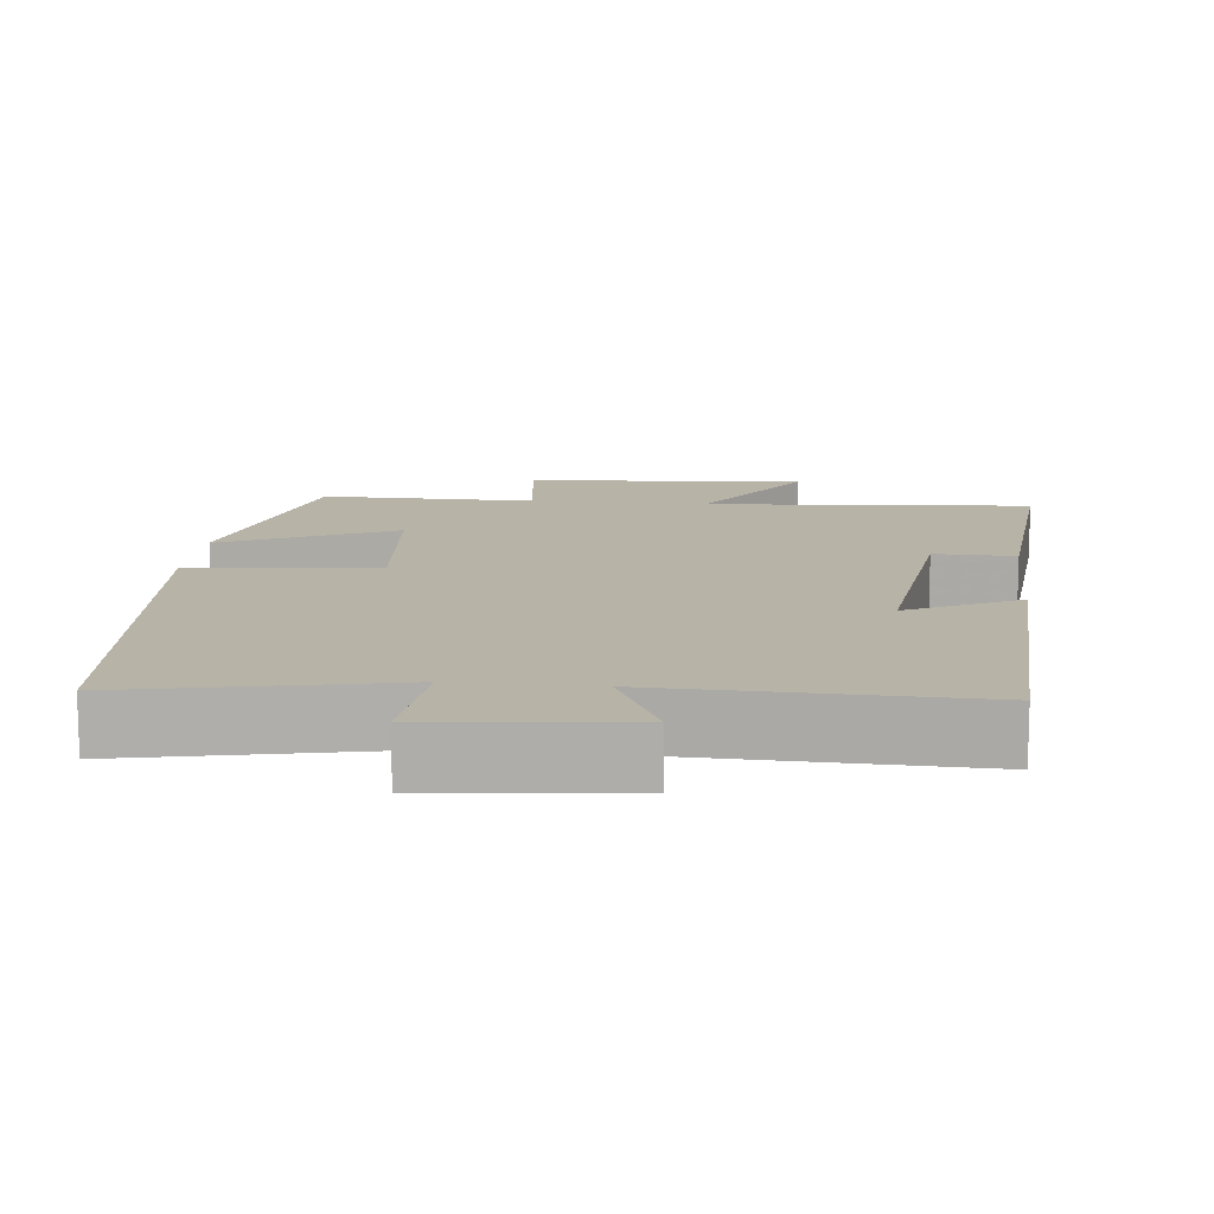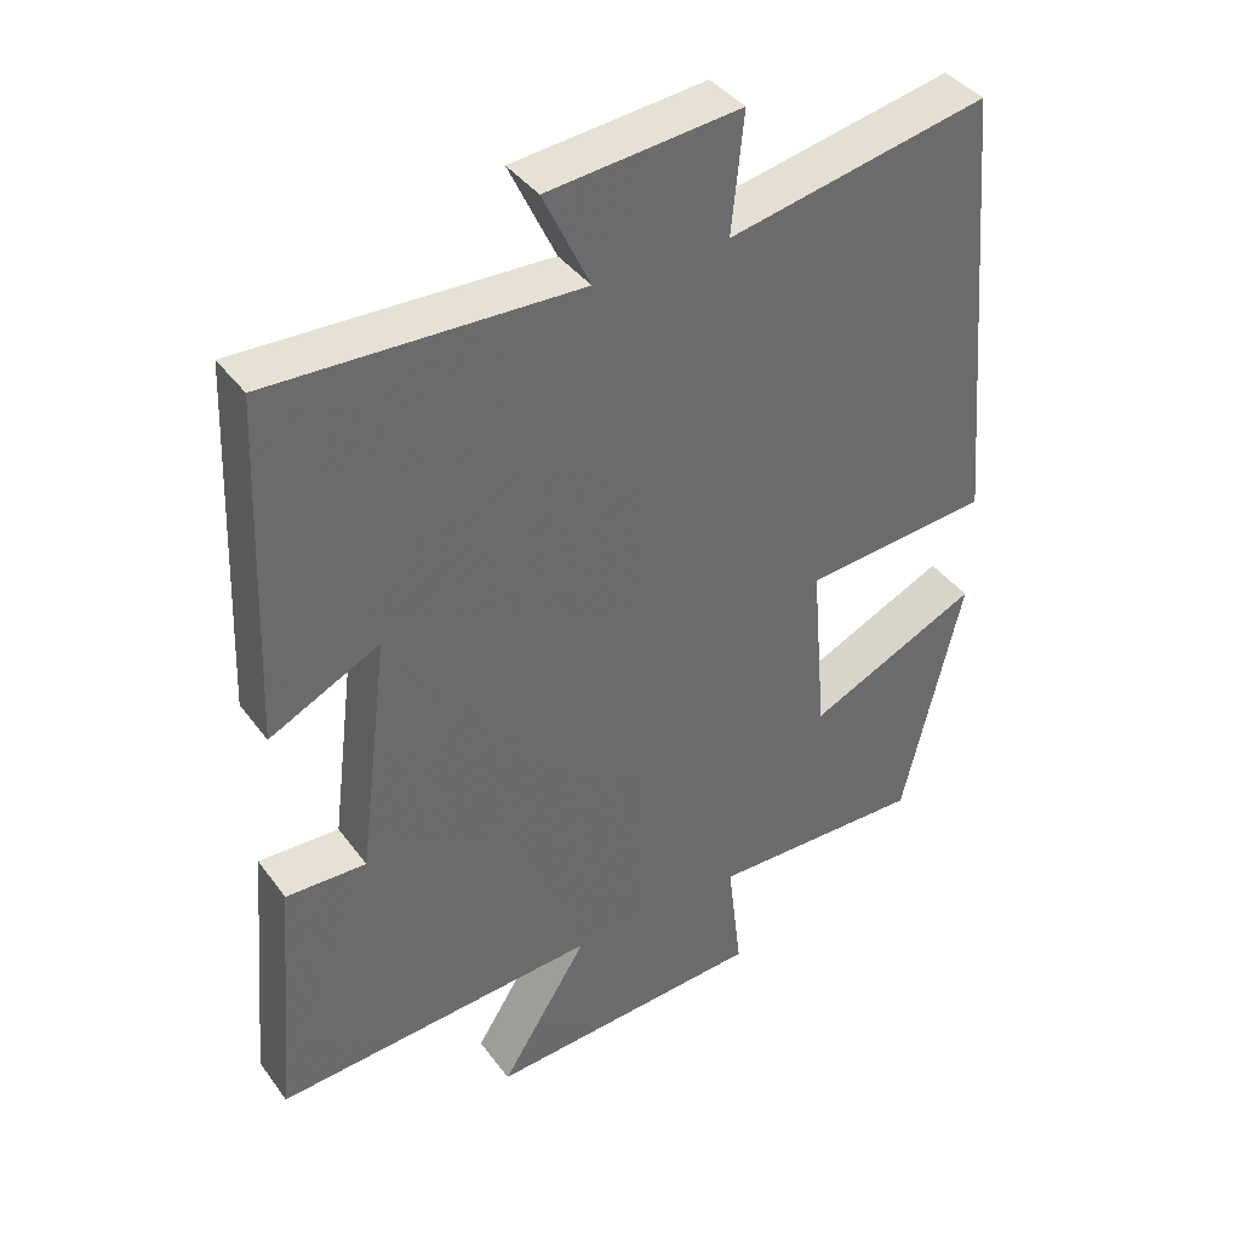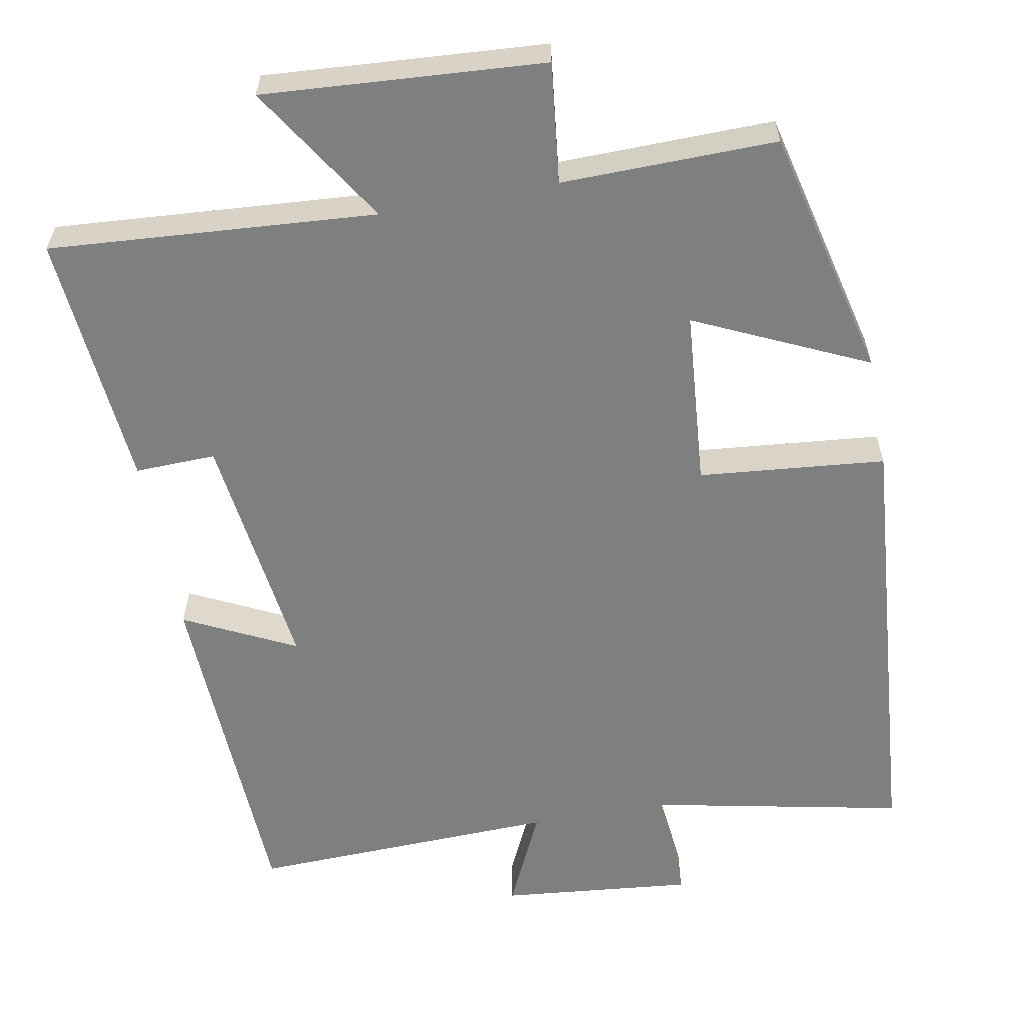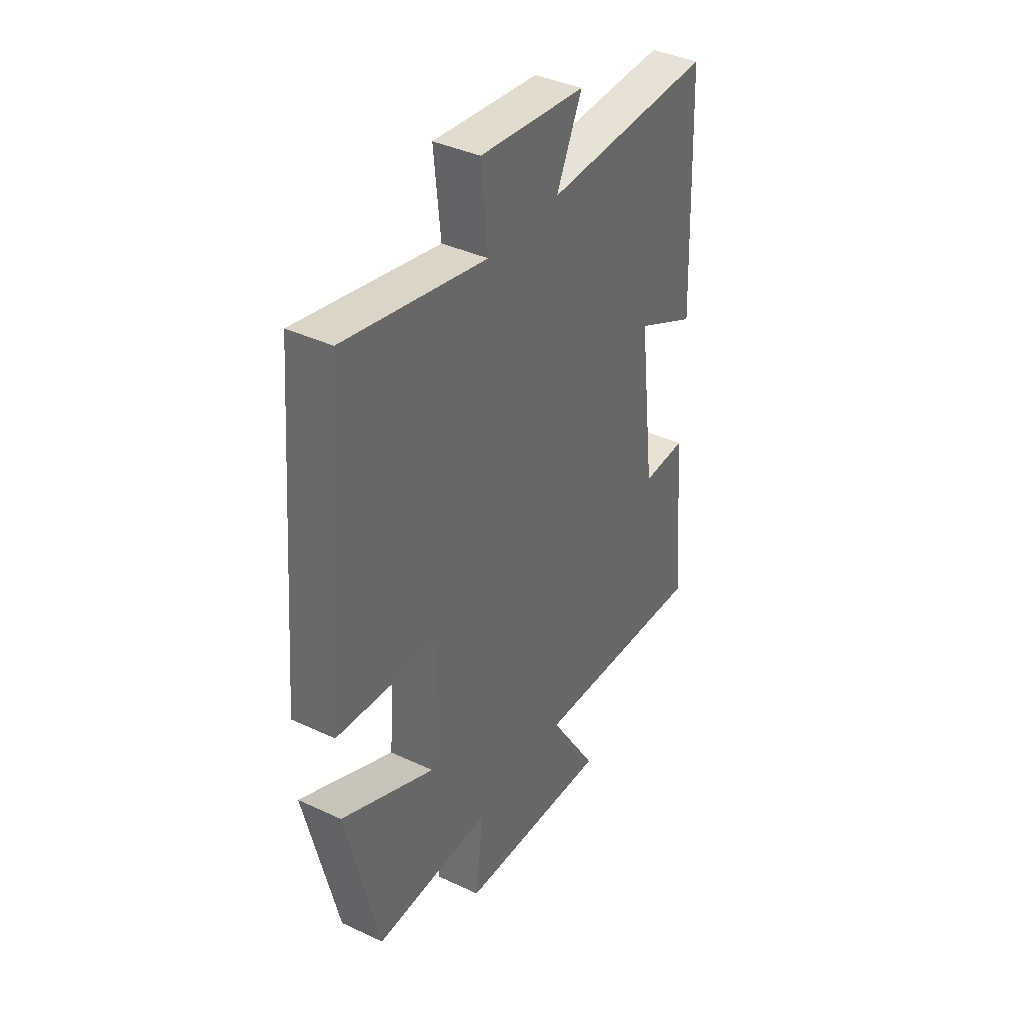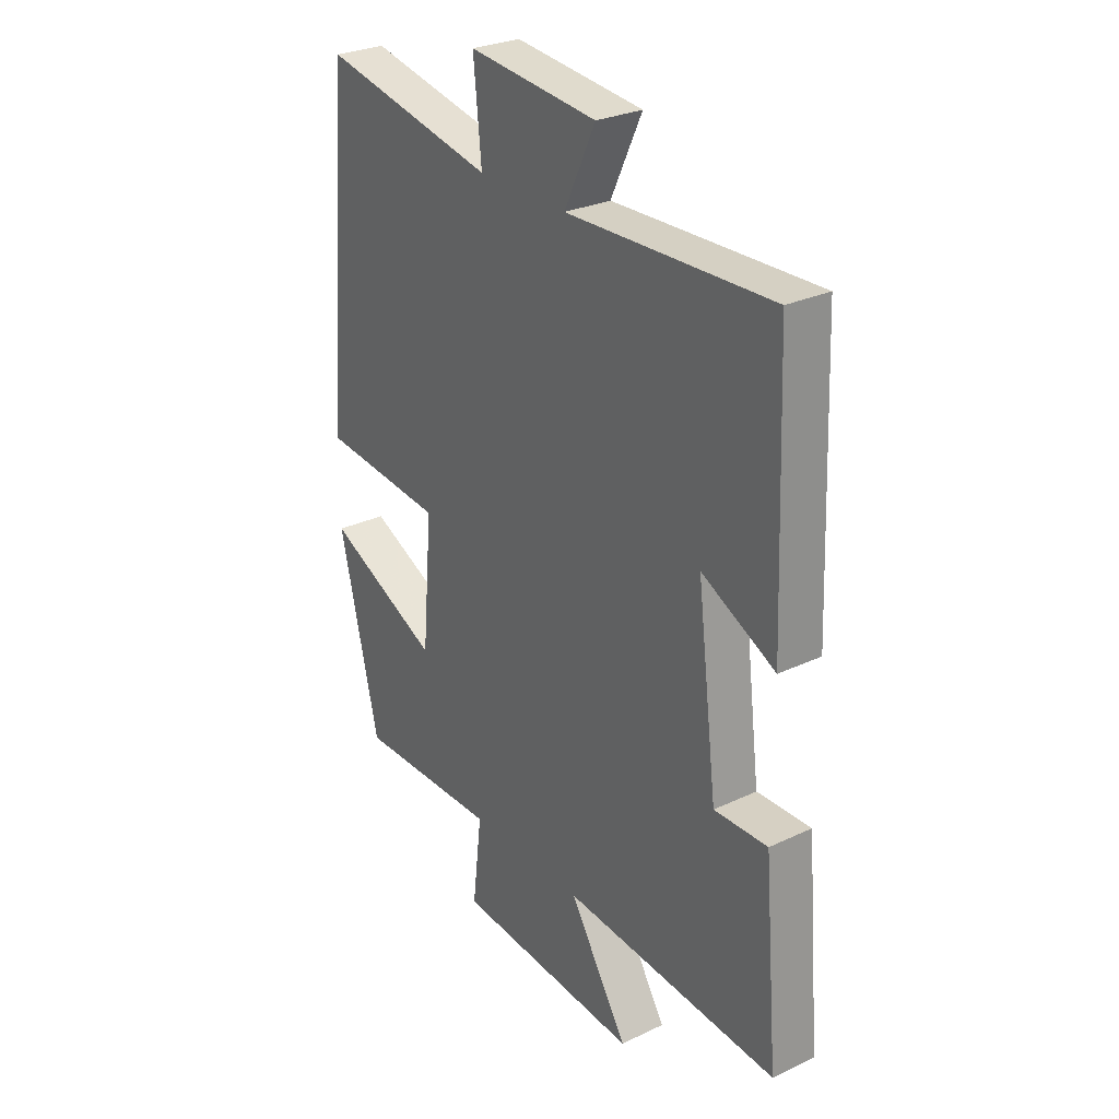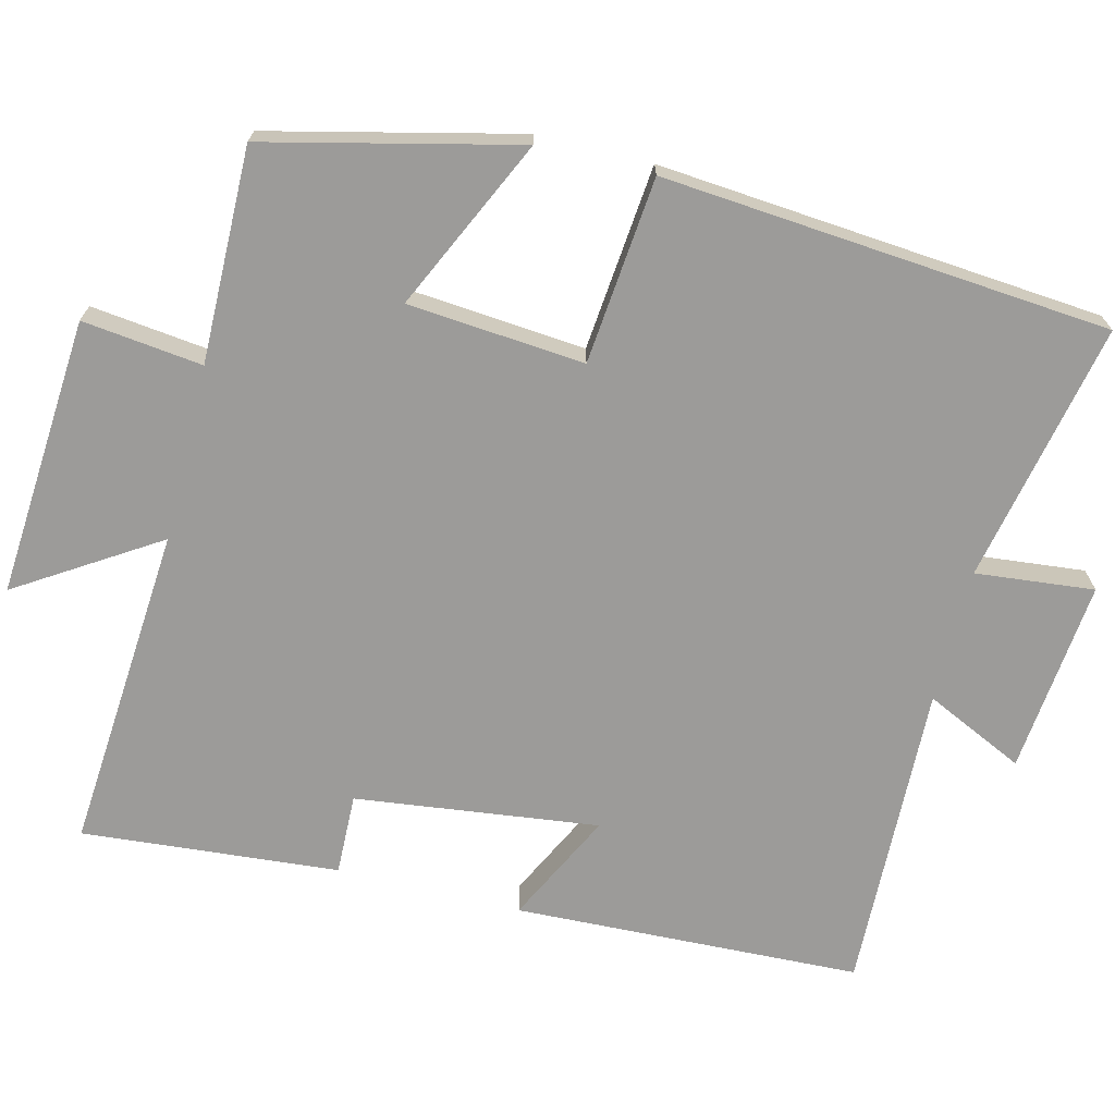
<metadata>
{"format":"obj","ext":"obj","renderer":"f3d","projection":"perspective","resolution":1024,"background":"white","views":[{"elev":12.6,"azim":5.9,"up":"+Y"},{"elev":39.5,"azim":147.5,"up":"+Z"},{"elev":-59.6,"azim":-169.4,"up":"+Y"},{"elev":39.0,"azim":-59.6,"up":"+Z"},{"elev":28.0,"azim":54.2,"up":"+Z"},{"elev":-69.9,"azim":-104.0,"up":"+Y"}]}
</metadata>
<code>
v -0.421 0.07 -0.504
v -0.5 0.07 -0.172
v -0.273 0.07 -0.278
v -0.253 0.07 -0.044
v -0.5 0.07 -0.02
v -0.45 0.07 0.571
v -0.105 0.07 0.5
v -0.121 0.07 0.657
v 0.135 0.07 0.631
v 0.073 0.07 0.5
v 0.482 0.07 0.513
v 0.5 0.07 0.054
v 0.353 0.07 0.127
v 0.393 0.07 -0.195
v 0.5 0.07 -0.192
v 0.529 0.07 -0.532
v 0.097 0.07 -0.5
v 0.214 0.07 -0.685
v -0.156 0.07 -0.659
v -0.137 0.07 -0.5
v -0.421 0 -0.504
v -0.5 0 -0.172
v -0.273 0 -0.278
v -0.253 0 -0.044
v -0.5 0 -0.02
v -0.45 0 0.571
v -0.105 0 0.5
v -0.121 0 0.657
v 0.135 0 0.631
v 0.073 0 0.5
v 0.482 0 0.513
v 0.5 0 0.054
v 0.353 0 0.127
v 0.393 0 -0.195
v 0.5 0 -0.192
v 0.529 0 -0.532
v 0.097 0 -0.5
v 0.214 0 -0.685
v -0.156 0 -0.659
v -0.137 0 -0.5
f 17 18 19 20
f 14 15 16 17
f 13 14 17 20
f 10 11 12 13
f 10 13 20
f 7 8 9 10
f 7 10 20
f 4 5 6 7
f 3 4 7 20
f 1 2 3 20
f 40 39 38 37
f 37 36 35 34
f 40 37 34 33
f 33 32 31 30
f 40 33 30
f 30 29 28 27
f 40 30 27
f 27 26 25 24
f 40 27 24 23
f 40 23 22 21
f 1 21 22 2
f 2 22 23 3
f 3 23 24 4
f 4 24 25 5
f 5 25 26 6
f 6 26 27 7
f 7 27 28 8
f 8 28 29 9
f 9 29 30 10
f 10 30 31 11
f 11 31 32 12
f 12 32 33 13
f 13 33 34 14
f 14 34 35 15
f 15 35 36 16
f 16 36 37 17
f 17 37 38 18
f 18 38 39 19
f 19 39 40 20
f 20 40 21 1

</code>
